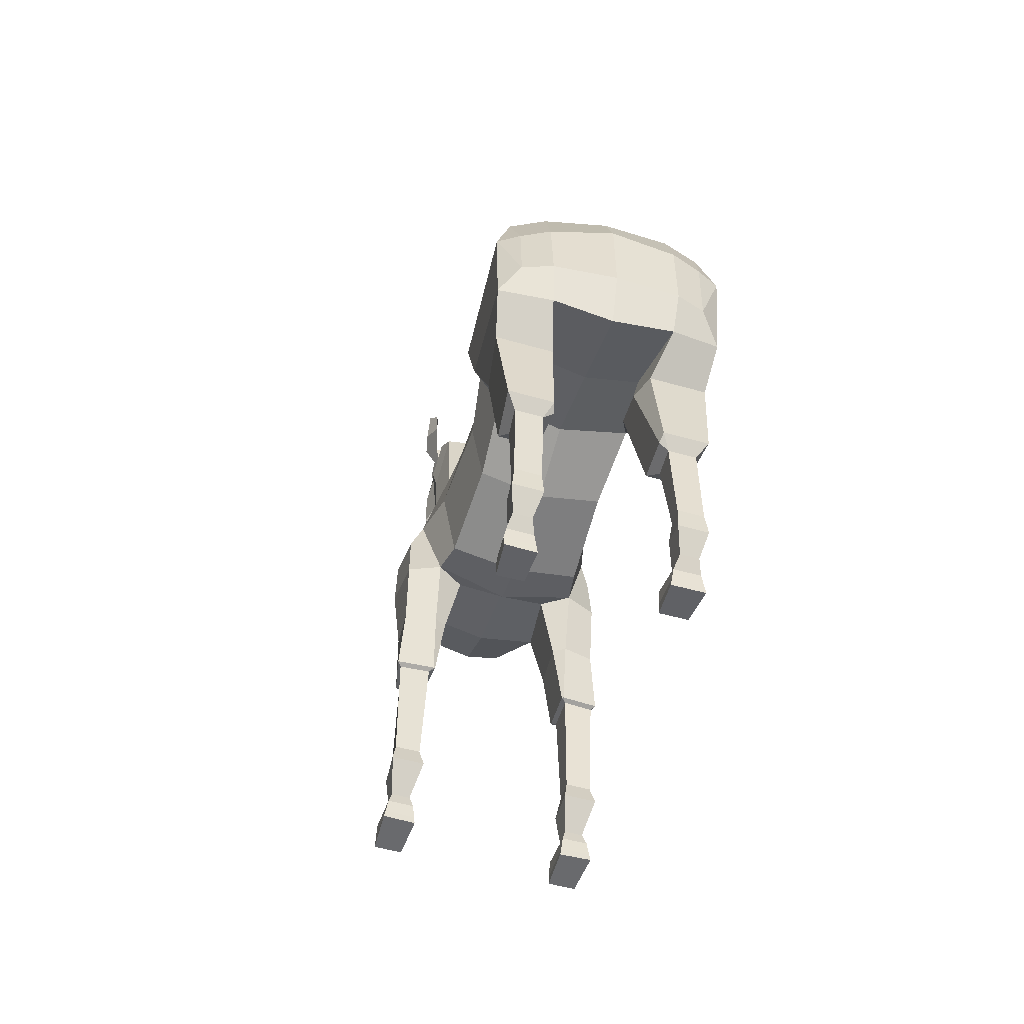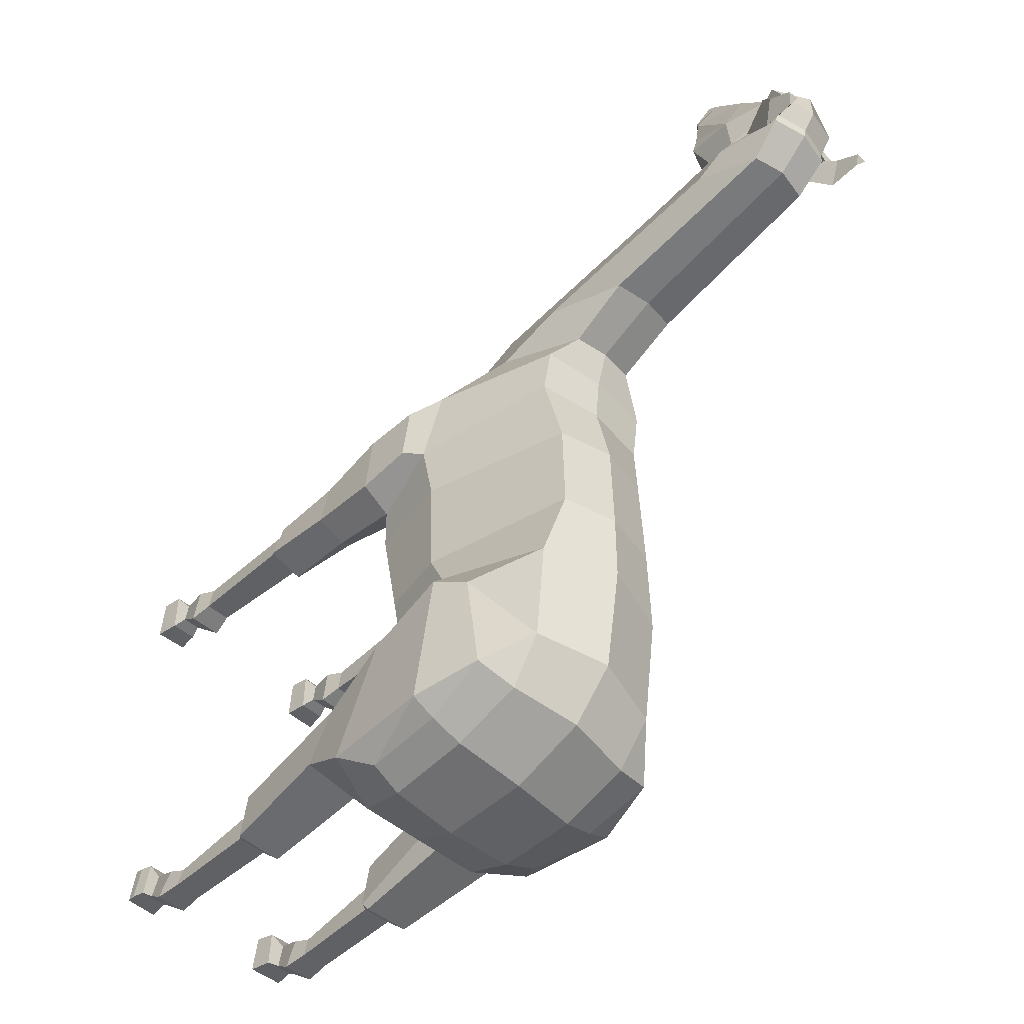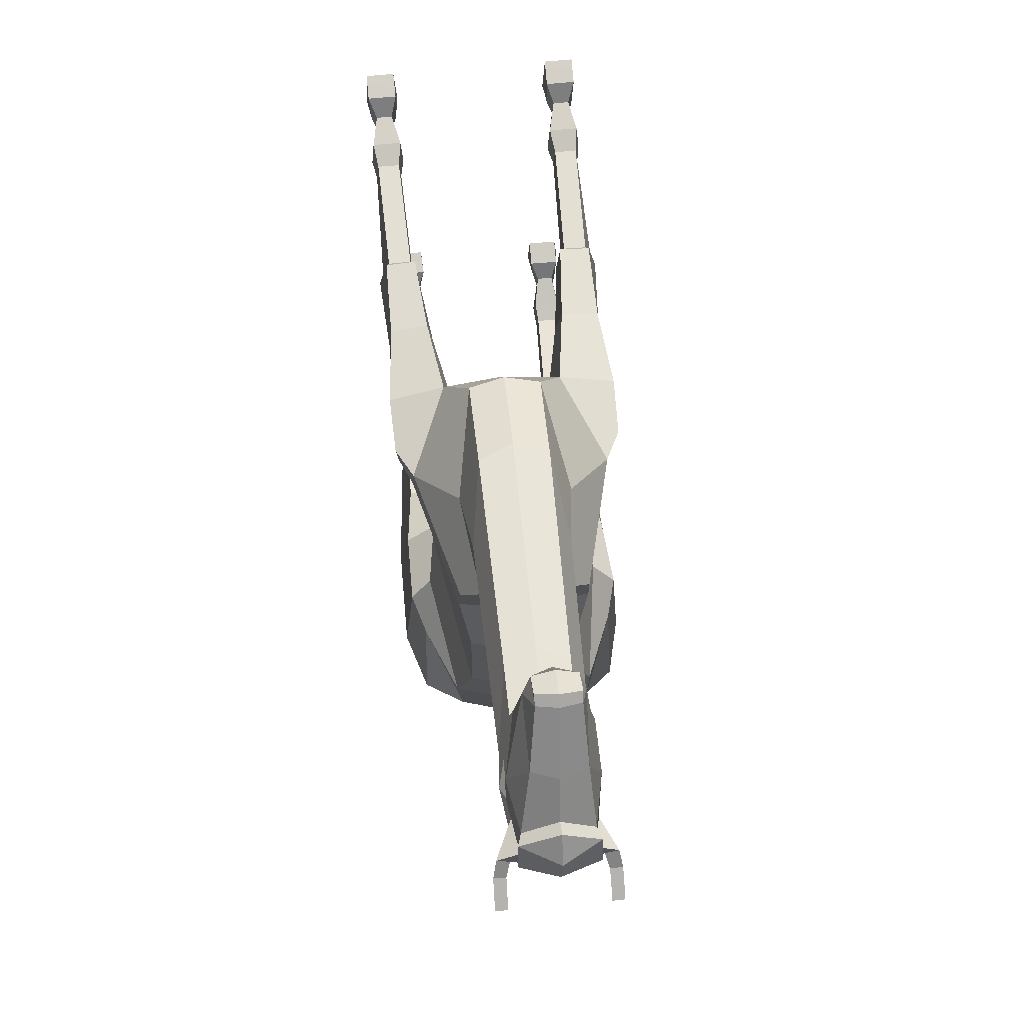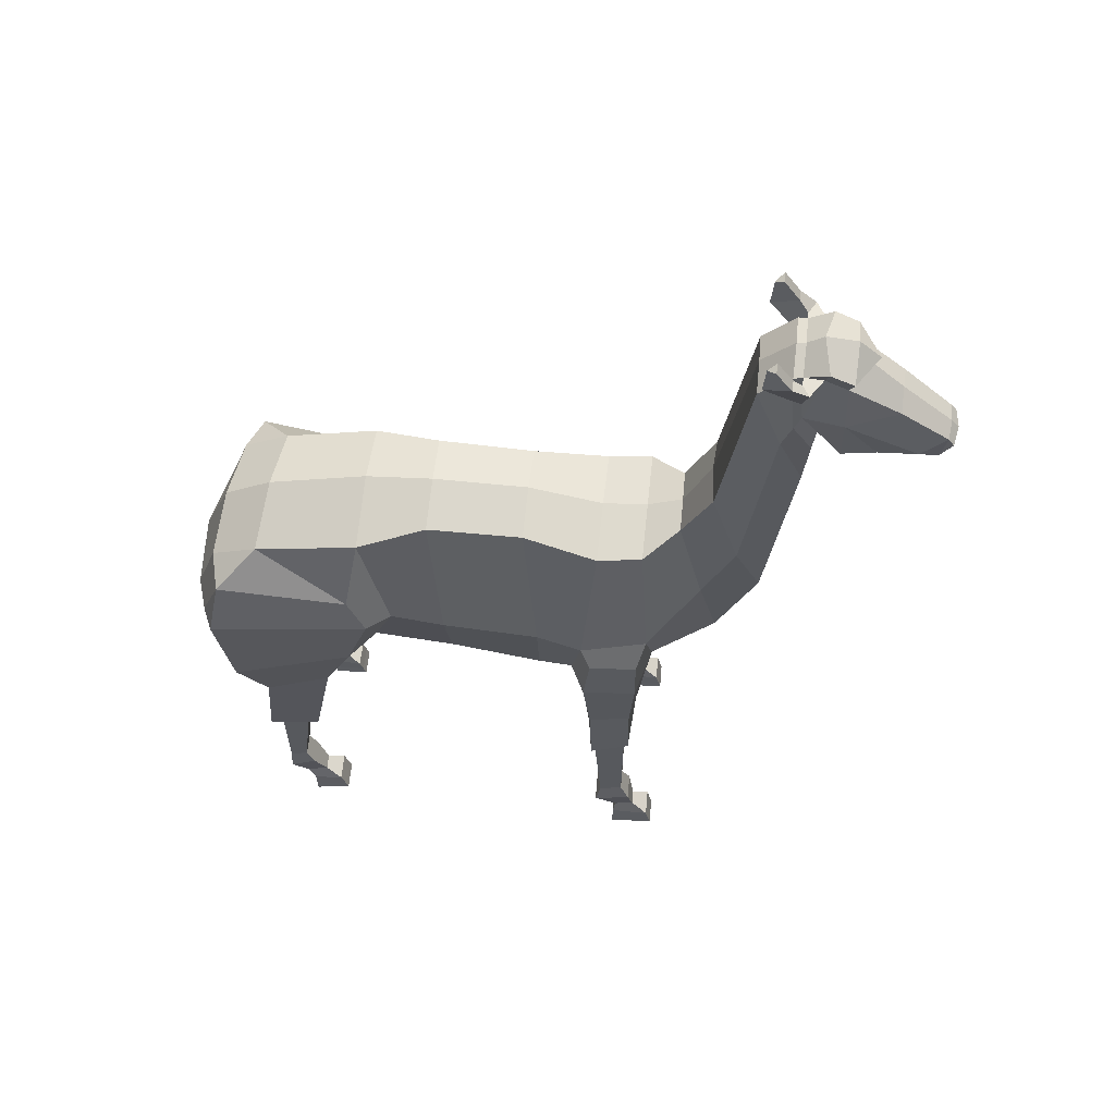
<metadata>
{"format":"obj","ext":"obj","renderer":"f3d","projection":"perspective","resolution":1024,"background":"white","views":[{"elev":-53.0,"azim":162.9,"up":"+Y"},{"elev":-48.4,"azim":136.4,"up":"+Z"},{"elev":67.1,"azim":174.5,"up":"+Z"},{"elev":60.3,"azim":-84.7,"up":"+Y"}]}
</metadata>
<code>
o Llama_Cylinder
v 0.4542 2.184 0.3466
v 0.4682 2.423 -0.8146
v 0.5452 2.734 0.353
v 0.5687 2.913 -0.6585
v 0.3353 3.726 0.2446
v 0.444 3.657 -0.8451
v 0.4331 2.288 -0.2849
v 0.5222 2.734 -0.3133
v 0.345 3.749 -0.4006
v 0.3827 2.328 -1.307
v 0.3426 1.928 -1.614
v 0.409 3.557 -1.464
v 0.3969 3.637 0.7454
v 0.6247 2.734 0.6567
v 0.3123 2.217 0.6881
v 0.4184 2.119 -1.882
v 0.73 1.934 -1.611
v 0.4212 3.376 -1.775
v 0.4383 2.416 -1.966
v 0.4394 2.948 -1.931
v 0.2309 4.183 1.455
v 0.3881 3.69 1.04
v 0.611 2.885 1.098
v 0.3721 2.306 1.141
v 0.2163 3.786 1.264
v 0.3436 3.212 1.434
v 0.221 2.533 1.565
v 0.6996 2.463 -0.9817
v 0.7025 2.972 -0.8014
v 0.6276 3.192 -0.9175
v 0.7717 2.239 -1.781
v 0.6581 3.328 -1.686
v 0.776 2.92 -1.761
v 0.6365 2.435 -1.887
v 0.6321 2.93 -1.846
v 0.6531 2.009 -1.18
v 0.3045 2.004 -1.182
v 0.2832 1.924 -1.448
v 0.2145 3.145 1.825
v 0.5843 1.137 -1.43
v 0.4263 1.134 -1.431
v 0.4166 1.128 -1.617
v 0.6036 1.131 -1.616
v 0.5883 0.5247 -1.493
v 0.4423 0.5225 -1.494
v 0.4333 0.5053 -1.613
v 0.6061 0.5079 -1.612
v 0.6002 0.4051 -1.44
v 0.4325 0.4026 -1.441
v 0.423 0.3401 -1.619
v 0.6216 0.3432 -1.618
v 0.593 -0.006412 -1.195
v 0.4157 -0.002796 -1.196
v 0.409 -0.01989 -1.438
v 0.6139 -0.0146 -1.436
v 0.4618 0.2006 -1.513
v 0.4648 0.226 -1.359
v 0.569 0.2275 -1.358
v 0.5859 0.2025 -1.513
v 0.4337 0.1212 -1.451
v 0.4083 0.1482 -1.239
v 0.5908 0.1467 -1.235
v 0.6063 0.1243 -1.448
v 0.4942 2.228 0.5767
v 0.7056 2.244 0.679
v 0.6959 2.603 0.72
v 0.7213 2.317 1.042
v 0.7112 2.678 1.041
v 0.5192 0.5352 0.8306
v 0.6835 0.5348 0.8306
v 0.6674 0.5477 0.9875
v 0.5285 0.5481 0.9874
v 0.6866 0.4111 1.046
v 0.5065 0.4116 1.046
v 0.4944 0.3952 0.7959
v 0.7076 0.3946 0.796
v 0.6919 -0.01315 1.234
v 0.5123 -0.01302 1.235
v 0.4991 -0.01294 0.9436
v 0.7077 -0.01312 0.9366
v 0.5414 0.2141 0.9528
v 0.5488 0.2248 1.084
v 0.6484 0.2246 1.084
v 0.6593 0.2137 0.9529
v 0.5171 0.1293 0.9361
v 0.5108 0.1422 1.198
v 0.6918 0.1421 1.198
v 0.6845 0.1288 0.9355
v 0.6516 1.296 0.9886
v 0.6988 1.281 0.7789
v 0.5001 1.268 0.7545
v 0.51 1.292 0.9885
v 0.5066 0.03649 0.9428
v 0.512 0.04105 1.223
v 0.692 0.04092 1.222
v 0.6996 0.0363 0.9361
v 0.4193 0.03715 -1.443
v 0.4145 0.05883 -1.215
v 0.598 0.05803 -1.212
v 0.6211 0.04038 -1.442
v 0.293 3.625 1.645
v 0.6691 1.322 1.02
v 0.7239 1.3 0.751
v 0.4814 1.317 1.025
v 0.4661 1.275 0.7227
v 0.477 1.276 0.7161
v 0.3538 1.169 -1.635
v 0.3696 1.203 -1.344
v 0.6307 1.207 -1.343
v 0.6704 1.216 -1.69
v 0.3674 1.211 -1.692
v 0.2104 5.401 1.636
v 0.1918 4.496 1.982
v 0.1784 5.011 2.034
v 0.2531 5.253 1.926
v 0.2328 5.365 1.913
v 0.2128 5.616 1.898
v 0.189 4.836 2.013
v 0.2227 5.604 1.841
v 0.1311 4.903 2.679
v 0.2517 5.229 2.198
v 0.2509 4.931 2.203
v 0.1799 4.913 2.426
v 0.07688 4.978 2.874
v 0.07544 5.032 2.836
v 0.1267 5.292 2.521
v 0.08145 4.853 2.801
v 0.2833 5.18 1.878
v 0.2642 4.967 1.813
v 0.1954 5.53 2.18
v 0.2061 5.604 2.025
v 0.2617 5.604 1.901
v 0.3394 5.611 1.948
v 0.3218 5.598 1.67
v 0.2899 5.682 1.842
v 0.3632 5.681 1.843
v 0.3232 5.799 1.683
v 0.2947 5.841 1.738
v 0.368 5.839 1.738
v 0.6755 1.815 1.014
v 0.6964 1.774 0.7318
v 0.4397 1.808 1.057
v 0.4075 1.751 0.7214
v 0.4872 1.756 0.6726
v 0.2283 5.683 2.054
v 0.2192 5.609 2.208
v -0.00016 2.101 0.3457
v -1e-06 2.387 -0.7415
v -0.4558 2.184 0.3448
v -0.4682 2.435 -0.8133
v -0.5542 2.734 0.3397
v -0.5782 2.916 -0.6641
v -0.3441 3.727 0.2317
v -0.48 3.655 -0.8613
v -0.004355 3.81 0.2381
v -0.01857 3.811 -0.8452
v -0 2.204 -0.2686
v -0.433 2.291 -0.2839
v -0.5209 2.736 -0.3144
v -0.3549 3.749 -0.4063
v -0.005192 3.824 -0.3993
v -0 2.258 -1.286
v -0.3827 2.338 -1.304
v -0.3424 1.933 -1.605
v -0.4924 3.547 -1.546
v -0.04404 3.679 -1.502
v -0.4234 3.637 0.7303
v -0.6298 2.735 0.6517
v -0.3123 2.217 0.6881
v -0 2.21 0.6881
v -0.419 2.118 -1.888
v -0.000763 2.095 -1.86
v -0.73 1.938 -1.602
v -0.4471 3.366 -1.86
v -0.4346 2.411 -1.996
v 0.008543 2.407 -2.01
v 0.01428 2.99 -2.021
v -0.4285 2.938 -2.012
v -0.2309 4.183 1.455
v -0.4156 3.69 1.029
v -0.6145 2.885 1.096
v -0.3721 2.306 1.141
v 0 2.296 1.201
v -0.2254 3.786 1.263
v -0.3439 3.213 1.434
v -0.221 2.533 1.565
v 0 2.48 1.565
v -0.6996 2.477 -0.9794
v -0.7228 2.974 -0.8138
v -0.6645 3.191 -0.9403
v -0.7746 2.239 -1.793
v -0.6956 3.314 -1.805
v -0.7923 2.905 -1.883
v -0.6386 2.43 -1.923
v -0.6362 2.917 -1.95
v -0.653 2.021 -1.173
v -0.3044 2.016 -1.174
v -0.283 1.931 -1.439
v -0.2145 3.145 1.825
v -0 3.051 1.829
v -0.5842 1.137 -1.415
v -0.4263 1.135 -1.415
v -0.4165 1.131 -1.603
v -0.6035 1.133 -1.604
v -0.5883 0.5256 -1.487
v -0.4423 0.5233 -1.488
v -0.4332 0.5079 -1.607
v -0.606 0.5105 -1.606
v -0.6002 0.4053 -1.435
v -0.4325 0.4027 -1.436
v -0.4229 0.3428 -1.616
v -0.6214 0.3459 -1.615
v -0.6157 0.000783 -1.198
v -0.4262 -0.002127 -1.199
v -0.4148 -0.02097 -1.44
v -0.6391 -0.01752 -1.439
v -0.4618 0.2017 -1.512
v -0.4679 0.2251 -1.359
v -0.5726 0.2267 -1.358
v -0.5859 0.2036 -1.511
v -0.4366 0.1209 -1.451
v -0.4233 0.15 -1.246
v -0.6143 0.153 -1.245
v -0.6131 0.1236 -1.451
v -0.4944 2.228 0.5766
v -0 2.139 0.6441
v -0.7056 2.244 0.679
v -0.6973 2.603 0.7187
v -0.7213 2.317 1.042
v -0.7117 2.678 1.04
v -0.5192 0.5353 0.8305
v -0.6835 0.5349 0.8306
v -0.6674 0.5478 0.9874
v -0.5285 0.5482 0.9874
v -0.6866 0.4112 1.046
v -0.5065 0.4117 1.046
v -0.4944 0.3953 0.7959
v -0.7076 0.3947 0.796
v -0.6921 -0.01311 1.234
v -0.512 -0.01306 1.235
v -0.4986 -0.01288 0.9428
v -0.7073 -0.01303 0.9359
v -0.5414 0.2142 0.9529
v -0.5489 0.2249 1.084
v -0.6484 0.2247 1.084
v -0.6593 0.2138 0.9529
v -0.5175 0.1293 0.9366
v -0.5105 0.1422 1.198
v -0.6922 0.1422 1.198
v -0.6842 0.129 0.935
v -0.6516 1.296 0.9885
v -0.6988 1.281 0.7789
v -0.5001 1.268 0.7545
v -0.51 1.292 0.9885
v -0.01244 3.442 -1.832
v -0.506 0.03656 0.942
v -0.5117 0.04101 1.222
v -0.6923 0.04098 1.222
v -0.6992 0.0364 0.9355
v -0.4236 0.03643 -1.445
v -0.425 0.05944 -1.218
v -0.6151 0.06236 -1.217
v -0.6286 0.03957 -1.444
v -0.01476 3.73 1.034
v -0.004029 3.814 1.263
v -0.01467 3.699 0.7377
v -0.293 3.625 1.645
v -0 4.223 1.437
v -0.6691 1.322 1.02
v -0.7239 1.3 0.751
v -0.4814 1.317 1.025
v -0.4661 1.275 0.7227
v -0.477 1.276 0.7161
v -0.3537 1.172 -1.619
v -0.3695 1.207 -1.325
v -0.6306 1.211 -1.324
v -0.6703 1.219 -1.673
v -0.3672 1.215 -1.675
v 0.005628 5.444 1.634
v -0.2061 5.4 1.632
v -0.1918 4.496 1.982
v -0 4.402 1.987
v -0.1824 5.01 2.028
v -0.2539 5.252 1.916
v -0.2336 5.365 1.9
v -0.2136 5.615 1.886
v -0.00285 4.885 2.04
v -0.1902 4.835 2.011
v -0.2202 5.603 1.829
v -0.2166 4.902 2.659
v -0.2794 5.227 2.172
v -0.2751 4.93 2.18
v -0.01067 4.832 2.173
v -0.03955 4.826 2.618
v -0.233 4.911 2.403
v -0.1853 4.977 2.859
v -0.18 5.031 2.822
v -0.1949 5.291 2.503
v -0.03283 5.342 2.506
v -0.05278 5.054 2.836
v -0.0554 4.995 2.886
v -0.1808 4.852 2.786
v -0.05238 4.844 2.842
v -0.04308 4.808 2.681
v -0.04348 4.774 2.69
v -0.000792 4.793 2.016
v -0.2826 5.179 1.872
v -0.2637 4.967 1.811
v 0.001168 5.654 1.835
v -0.02669 4.833 2.414
v -0.2191 5.529 2.163
v -0.215 5.603 2.012
v -0.000513 5.666 1.893
v -0.2626 5.603 1.886
v -0.3429 5.61 1.928
v -0.3092 5.597 1.651
v -0.2875 5.681 1.826
v -0.3608 5.679 1.822
v -0.3119 5.798 1.664
v -0.2868 5.84 1.721
v -0.3601 5.837 1.717
v -0.6755 1.815 1.014
v -0.6964 1.774 0.7318
v -0.4394 1.808 1.057
v -0.4075 1.751 0.7214
v -0.4872 1.756 0.6726
v -0.0166 5.523 2.312
v -0.2392 5.682 2.039
v -0.2417 5.608 2.191
v -0.01274 5.735 2.197
v -0.00394 5.746 1.996
v -0.01839 5.602 2.341
f 157 148 2 7
f 7 2 4 8
f 8 4 6 9
f 9 6 156 161
f 5 9 161 155
f 5 155 266 13
f 3 8 9 5
f 1 7 8 3
f 147 157 7 1
f 6 4 29 30
f 2 148 162 10
f 2 10 38 37
f 156 6 12 166
f 12 18 255 166
f 16 19 34 31
f 13 266 264 22
f 28 2 37 36
f 18 12 32
f 3 5 13 14
f 1 3 14 64
f 147 1 64 226
f 28 31 33 29
f 19 20 35 34
f 176 19 16 172
f 177 20 19 176
f 162 172 16 10
f 14 13 22 23
f 170 15 24 183
f 23 22 25 26
f 24 23 26 27
f 22 264 265 25
f 183 24 27 187
f 29 33 32 30
f 28 36 17 31
f 34 35 33
f 31 34 33
f 33 35 32
f 20 18 32 35
f 4 2 28 29
f 109 108 41 40
f 108 107 42 41
f 109 40 43 110
f 16 31 17 11
f 27 26 101 39
f 10 16 11 38
f 26 25 21 101
f 107 111 42
f 187 27 39 200
f 25 265 268 21
f 30 12 6
f 64 14 66 65
f 226 64 15 170
f 65 66 68 67
f 23 24 67 68
f 14 23 68 66
f 32 12 30
f 104 105 91 92
f 103 102 89 90
f 103 90 91 106
f 106 91 105
f 104 92 89 102
f 255 18 20 177
f 111 110 43 42
f 142 104 102 140
f 144 106 105 143
f 141 103 106 144
f 141 140 102 103
f 142 143 105 104
f 11 17 110 111
f 38 11 111 107
f 36 109 110 17
f 37 38 107 108
f 36 37 108 109
f 200 39 113 282
f 101 21 112 129
f 39 101 129 113
f 21 268 279 112
f 306 118 114 287
f 128 119 117 116 115
f 119 309 313 117
f 118 128 115 114
f 131 117 145
f 113 129 128 118
f 112 279 309 119
f 129 112 119 128
f 282 113 118 306
f 24 15 143 142
f 65 67 140 141
f 65 141 144 64
f 64 144 143 15
f 24 142 140 67
f 327 130 146 332
f 330 146 145 331
f 332 146 330
f 130 131 145 146
f 117 313 331 145
f 157 158 150 148
f 158 159 152 150
f 159 160 154 152
f 160 161 156 154
f 153 155 161 160
f 153 167 266 155
f 151 153 160 159
f 149 151 159 158
f 147 149 158 157
f 154 190 189 152
f 150 163 162 148
f 150 197 198 163
f 156 166 165 154
f 165 166 255 174
f 171 191 194 175
f 167 180 264 266
f 188 196 197 150
f 174 192 165
f 151 168 167 153
f 149 225 168 151
f 147 226 225 149
f 188 189 193 191
f 175 194 195 178
f 176 172 171 175
f 177 176 175 178
f 162 163 171 172
f 168 181 180 167
f 170 183 182 169
f 181 185 184 180
f 182 186 185 181
f 180 184 265 264
f 183 187 186 182
f 189 190 192 193
f 188 191 173 196
f 194 193 195
f 191 193 194
f 193 192 195
f 178 195 192 174
f 152 189 188 150
f 276 201 202 275
f 275 202 203 274
f 276 277 204 201
f 171 164 173 191
f 186 199 267 185
f 163 198 164 171
f 185 267 179 184
f 274 203 278
f 187 200 199 186
f 184 179 268 265
f 190 154 165
f 225 227 228 168
f 226 170 169 225
f 227 229 230 228
f 181 230 229 182
f 168 228 230 181
f 192 190 165
f 271 254 253 272
f 270 252 251 269
f 270 273 253 252
f 273 272 253
f 271 269 251 254
f 255 177 178 174
f 278 203 204 277
f 324 322 269 271
f 326 325 272 273
f 323 326 273 270
f 323 270 269 322
f 324 271 272 325
f 164 278 277 173
f 198 274 278 164
f 196 173 277 276
f 197 275 274 198
f 196 276 275 197
f 200 282 281 199
f 267 308 280 179
f 199 281 308 267
f 179 280 279 268
f 306 287 283 288
f 307 284 285 286 289
f 289 286 313 309
f 288 283 284 307
f 312 328 286
f 281 288 307 308
f 280 289 309 279
f 308 307 289 280
f 282 306 288 281
f 182 324 325 169
f 227 323 322 229
f 227 225 326 323
f 225 169 325 326
f 182 229 322 324
f 327 332 329 311
f 330 331 328 329
f 332 330 329
f 311 329 328 312
f 286 328 331 313
f 42 43 47 46
f 46 47 51 50
f 43 40 44 47
f 41 42 46 45
f 40 41 45 44
f 45 46 50 49
f 44 45 49 48
f 47 44 48 51
f 50 51 59 56
f 51 48 58 59
f 48 49 57 58
f 49 50 56 57
f 56 59 63 60
f 59 58 62 63
f 58 57 61 62
f 57 56 60 61
f 92 72 71 89
f 69 72 92 91
f 69 70 76 75
f 72 69 75 74
f 71 72 74 73
f 70 71 73 76
f 75 76 84 81
f 76 73 83 84
f 73 74 82 83
f 74 75 81 82
f 81 84 88 85
f 84 83 87 88
f 83 82 86 87
f 82 81 85 86
f 89 71 70 90
f 91 90 70 69
f 287 114 122 293
f 115 116 131
f 114 115 121 122
f 121 130 126
f 120 126 125
f 126 299 300 125
f 123 121 120
f 310 123 120 294
f 122 121 123
f 126 120 121
f 293 122 123 310
f 299 126 130 327
f 131 130 121 115
f 203 207 208 204
f 207 211 212 208
f 204 208 205 201
f 202 206 207 203
f 201 205 206 202
f 206 210 211 207
f 205 209 210 206
f 208 212 209 205
f 211 217 220 212
f 212 220 219 209
f 209 219 218 210
f 210 218 217 211
f 217 221 224 220
f 220 224 223 219
f 219 223 222 218
f 218 222 221 217
f 254 251 233 234
f 231 253 254 234
f 231 237 238 232
f 234 236 237 231
f 233 235 236 234
f 232 238 235 233
f 237 243 246 238
f 238 246 245 235
f 235 245 244 236
f 236 244 243 237
f 243 247 250 246
f 246 250 249 245
f 245 249 248 244
f 244 248 247 243
f 251 252 232 233
f 253 231 232 252
f 287 293 292 283
f 284 312 285
f 283 292 291 284
f 291 298 311
f 290 297 298
f 298 297 300 299
f 295 290 291
f 310 294 290 295
f 292 295 291
f 298 291 290
f 293 310 295 292
f 299 327 311 298
f 312 284 291 311
f 98 97 54 53
f 53 54 55 52
f 99 98 53 52
f 100 99 52 55
f 97 100 55 54
f 94 93 79 78
f 78 79 80 77
f 95 94 78 77
f 96 95 77 80
f 93 96 80 79
f 85 88 96 93
f 88 87 95 96
f 87 86 94 95
f 86 85 93 94
f 60 63 100 97
f 63 62 99 100
f 62 61 98 99
f 61 60 97 98
f 125 300 301 124
f 124 301 303 127
f 127 303 305 304
f 304 305 294 120
f 124 127 125
f 304 120 127
f 120 125 127
f 133 116 134 136
f 131 116 133
f 117 131 133 132
f 116 117 132
f 136 134 137 139
f 132 133 136 135
f 116 132 135 134
f 139 137 138
f 135 136 139 138
f 134 135 138 137
f 261 214 215 260
f 214 213 216 215
f 262 213 214 261
f 263 216 213 262
f 260 215 216 263
f 257 240 241 256
f 240 239 242 241
f 258 239 240 257
f 259 242 239 258
f 256 241 242 259
f 247 256 259 250
f 250 259 258 249
f 249 258 257 248
f 248 257 256 247
f 221 260 263 224
f 224 263 262 223
f 223 262 261 222
f 222 261 260 221
f 297 296 301 300
f 296 302 303 301
f 302 304 305 303
f 304 290 294 305
f 296 297 302
f 304 302 290
f 290 302 297
f 315 318 316 285
f 312 315 285
f 286 314 315 312
f 285 314 286
f 318 321 319 316
f 314 317 318 315
f 285 316 317 314
f 321 320 319
f 317 320 321 318
f 316 319 320 317

</code>
